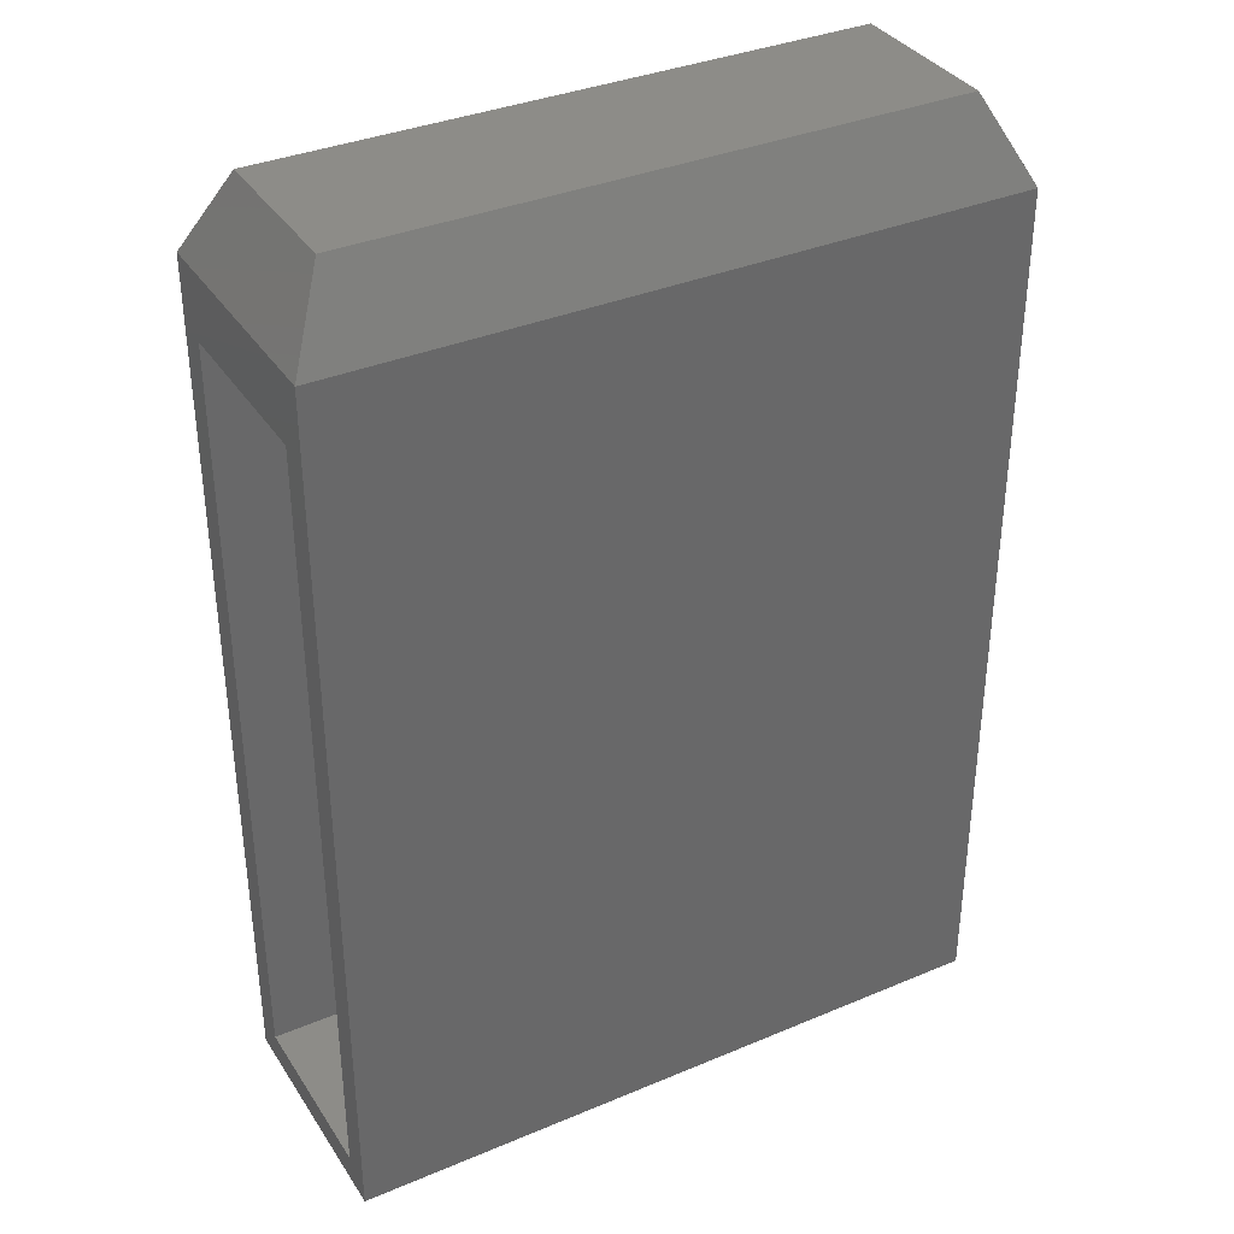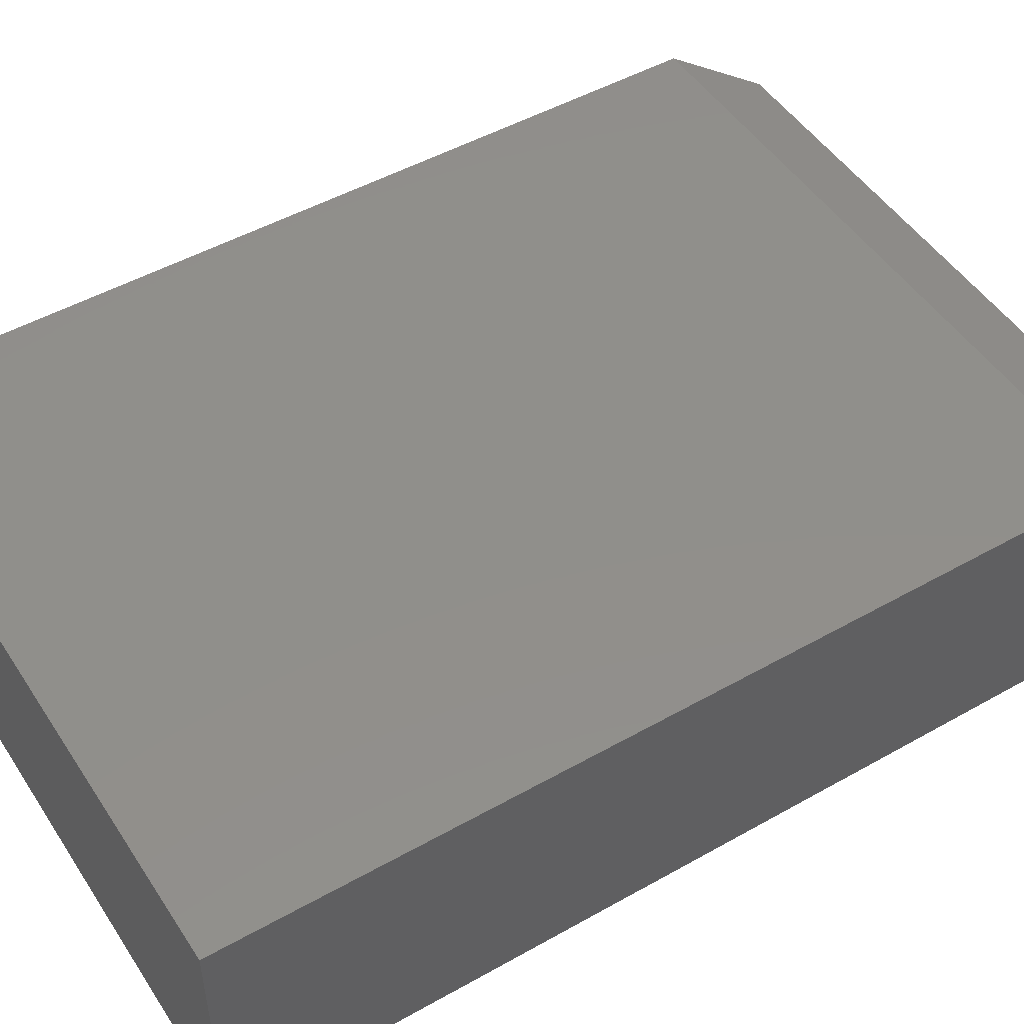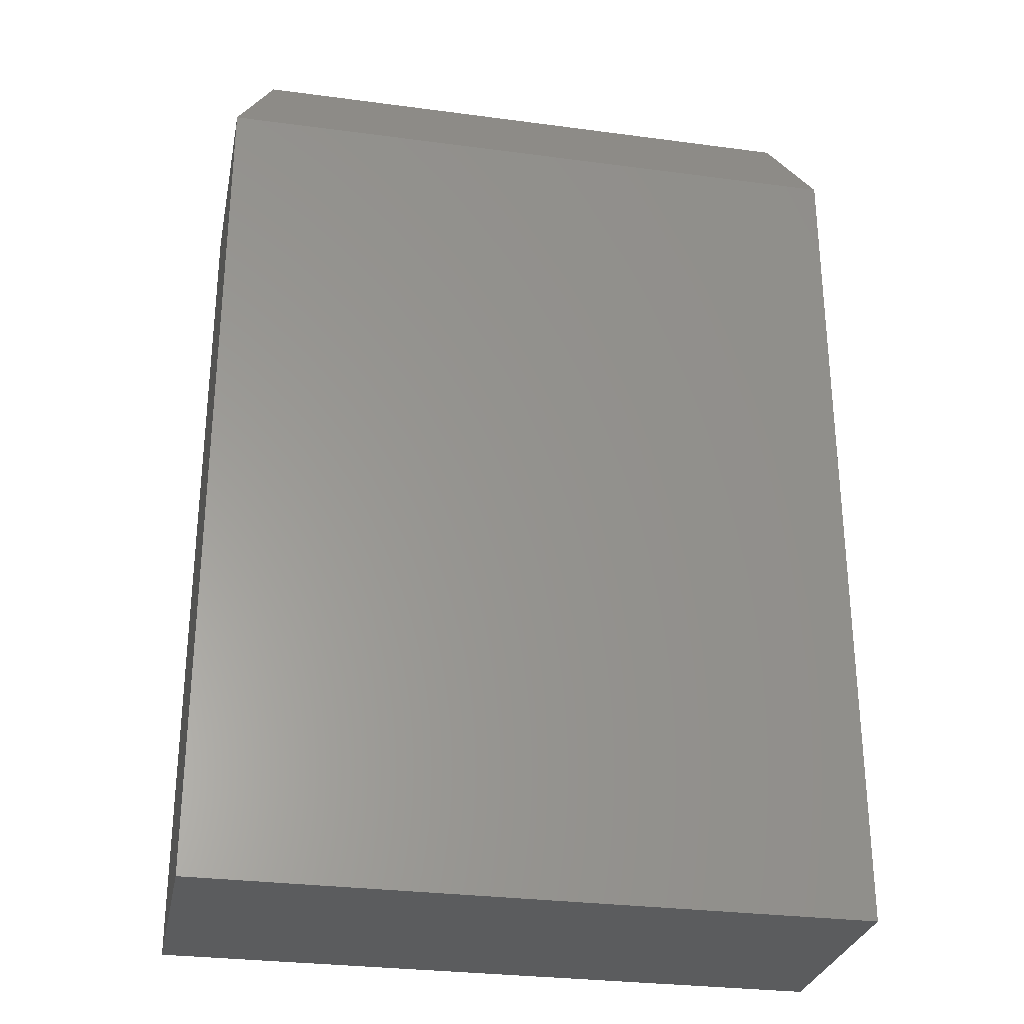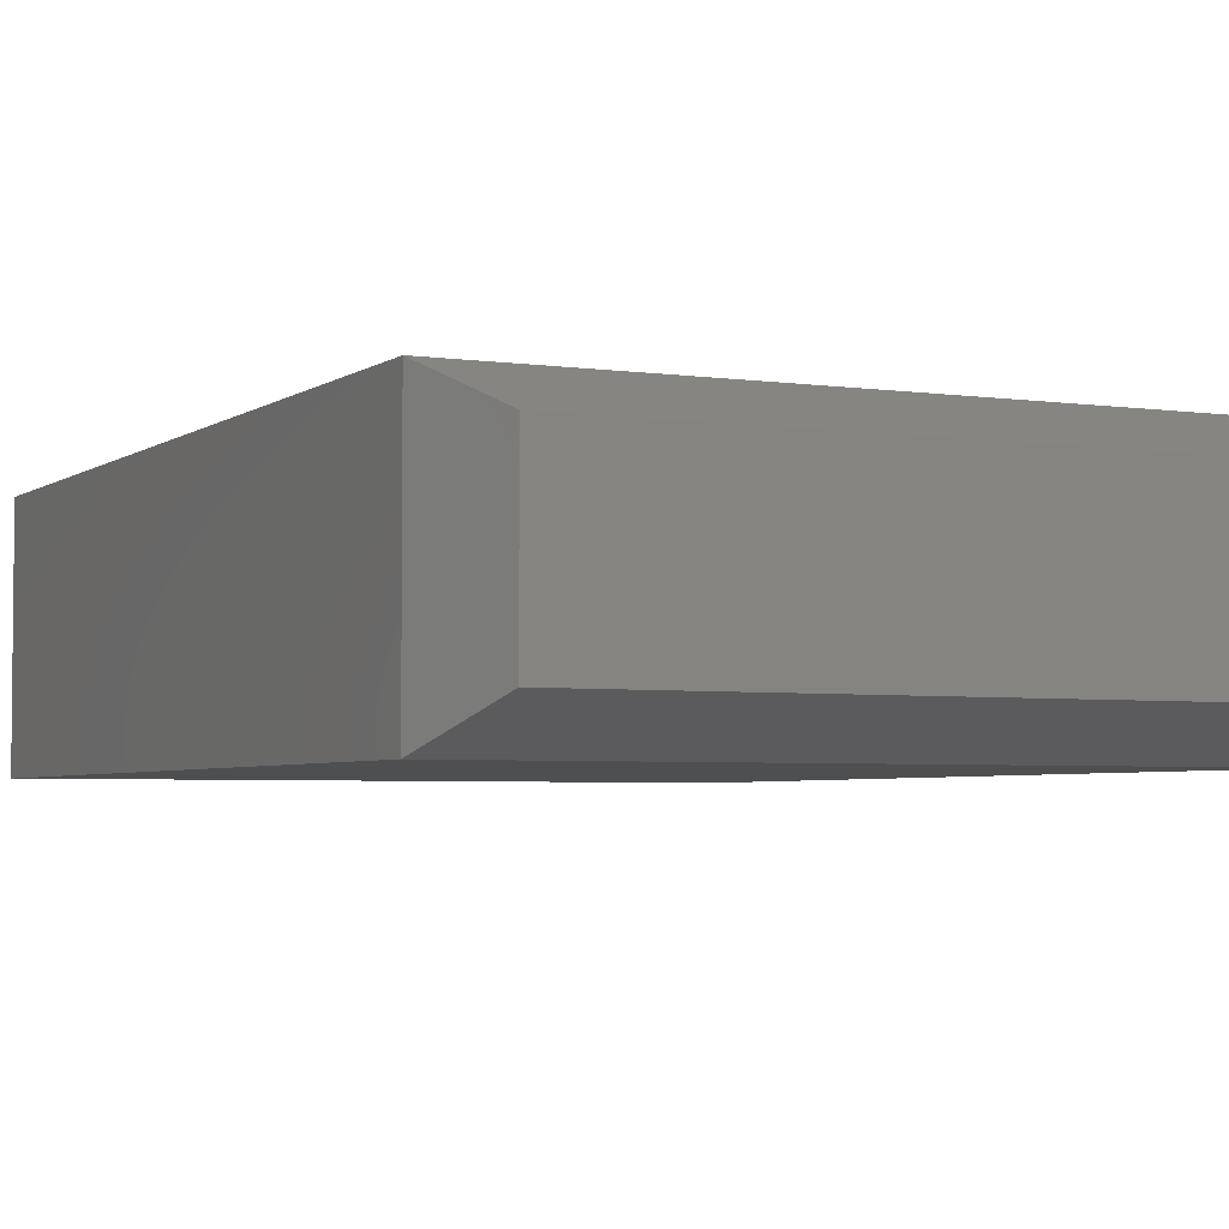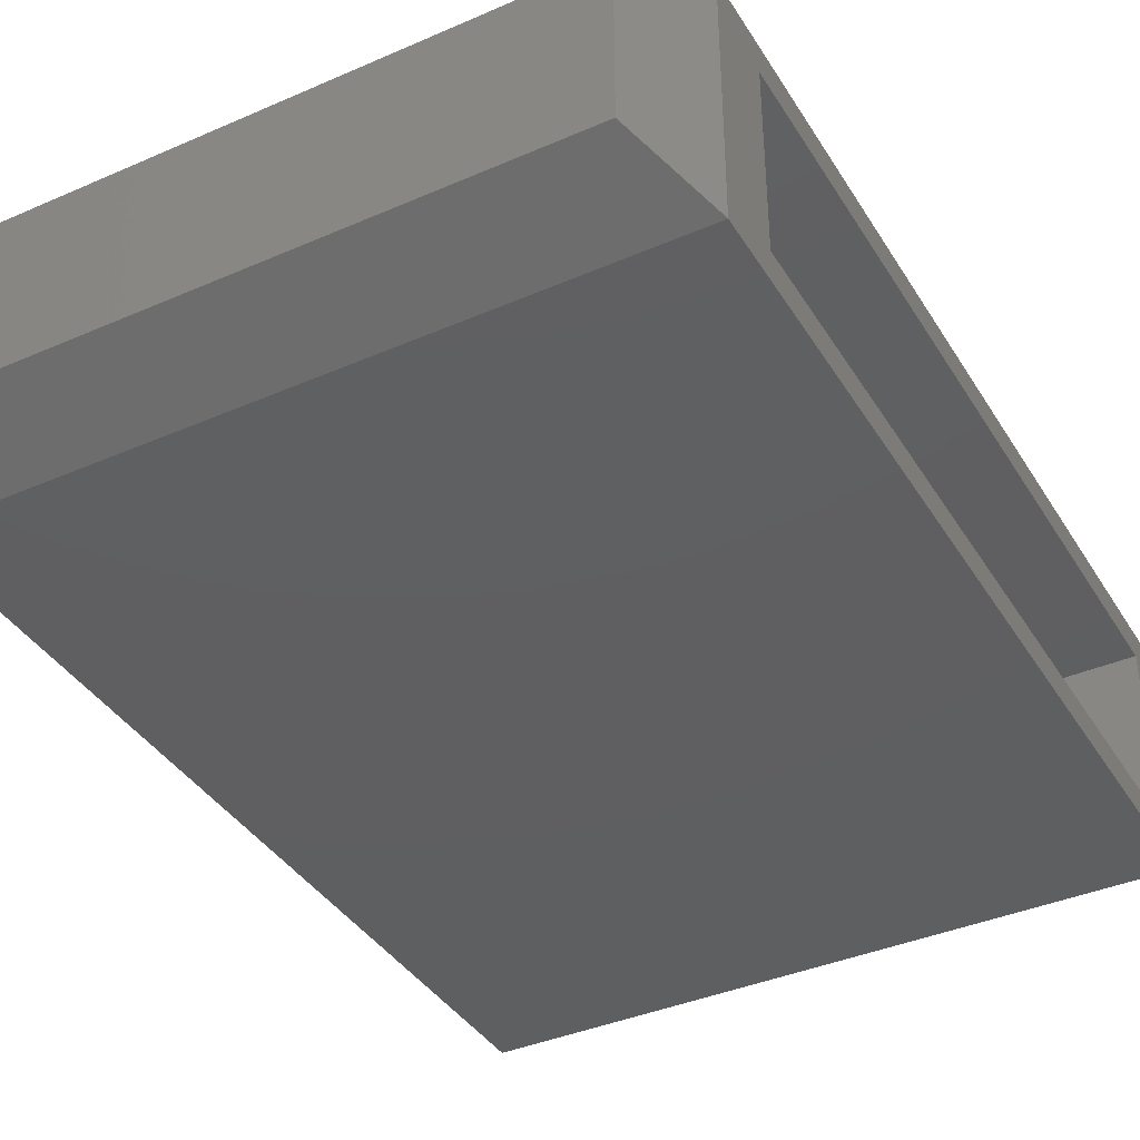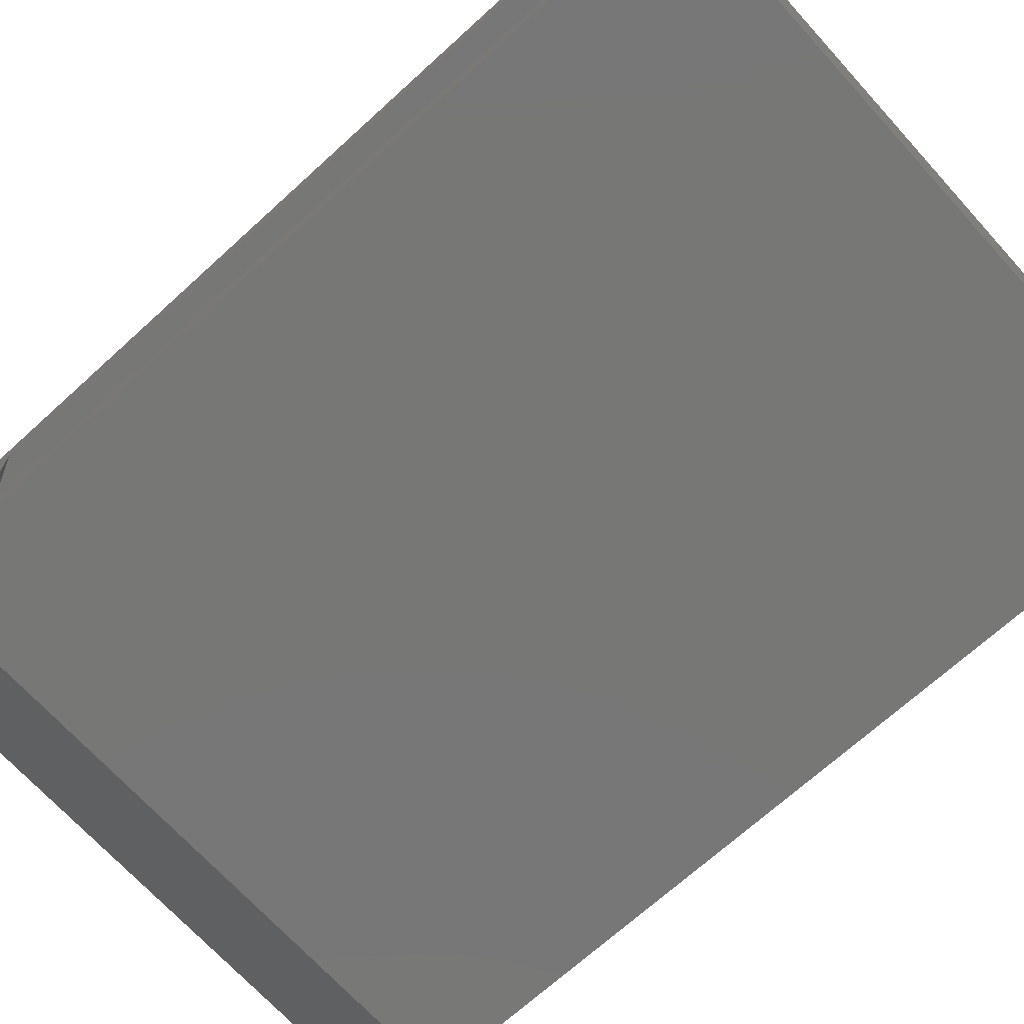
<metadata>
{"format":"stl","ext":"stl","renderer":"f3d","projection":"perspective","resolution":1024,"background":"white","views":[{"elev":35.8,"azim":151.1,"up":"+Z"},{"elev":49.2,"azim":-122.0,"up":"+Y"},{"elev":-29.1,"azim":-11.2,"up":"+Z"},{"elev":-3.9,"azim":-26.0,"up":"+Y"},{"elev":-38.9,"azim":28.6,"up":"+Y"},{"elev":-69.9,"azim":132.3,"up":"+Y"}]}
</metadata>
<code>
# stl→obj: 26 verts, 48 faces
v 0 0.1873 0
v 0 0.1639 0.02344
v 0 0 0
v 0 0.02344 0.02344
v 0 0 0.6875
v 0 0.02344 0.6351
v 1.388e-17 0.1873 0.6875
v 0 0.1639 0.6351
v -0.02344 0.1639 0.682
v -0.5 0.1639 0.682
v -0.5 0.1639 0.02344
v -0.04574 0.04574 0.7266
v -0.02344 0.02344 0.682
v -0.04574 0.1416 0.7266
v -0.5 0.02344 0.02344
v -0.5 0.02344 0.682
v -0.4777 0.1416 0.7266
v -0.4777 0.04574 0.7266
v -0.4922 0.03125 0.75
v -0.03125 0.03125 0.75
v -0.4922 0.1561 0.75
v -0.03125 0.1561 0.75
v -0.5234 0.1873 0
v -0.5234 0 0
v -0.5234 0.1873 0.6875
v -0.5234 0 0.6875
f 1 2 3
f 3 2 4
f 3 4 5
f 5 4 6
f 5 6 7
f 7 6 8
f 7 8 1
f 1 8 2
f 9 10 8
f 8 10 11
f 8 11 2
f 12 6 13
f 6 12 8
f 8 12 14
f 8 14 9
f 11 15 2
f 2 15 4
f 13 6 16
f 16 6 4
f 16 4 15
f 9 14 10
f 10 14 17
f 10 17 16
f 16 17 18
f 17 14 18
f 18 14 12
f 11 10 15
f 15 10 16
f 16 18 13
f 13 18 12
f 19 20 21
f 21 20 22
f 23 24 25
f 25 24 26
f 1 23 7
f 7 23 25
f 24 3 26
f 26 3 5
f 7 25 22
f 22 25 21
f 5 7 20
f 20 7 22
f 26 5 19
f 19 5 20
f 25 26 21
f 21 26 19
f 24 23 3
f 3 23 1

</code>
